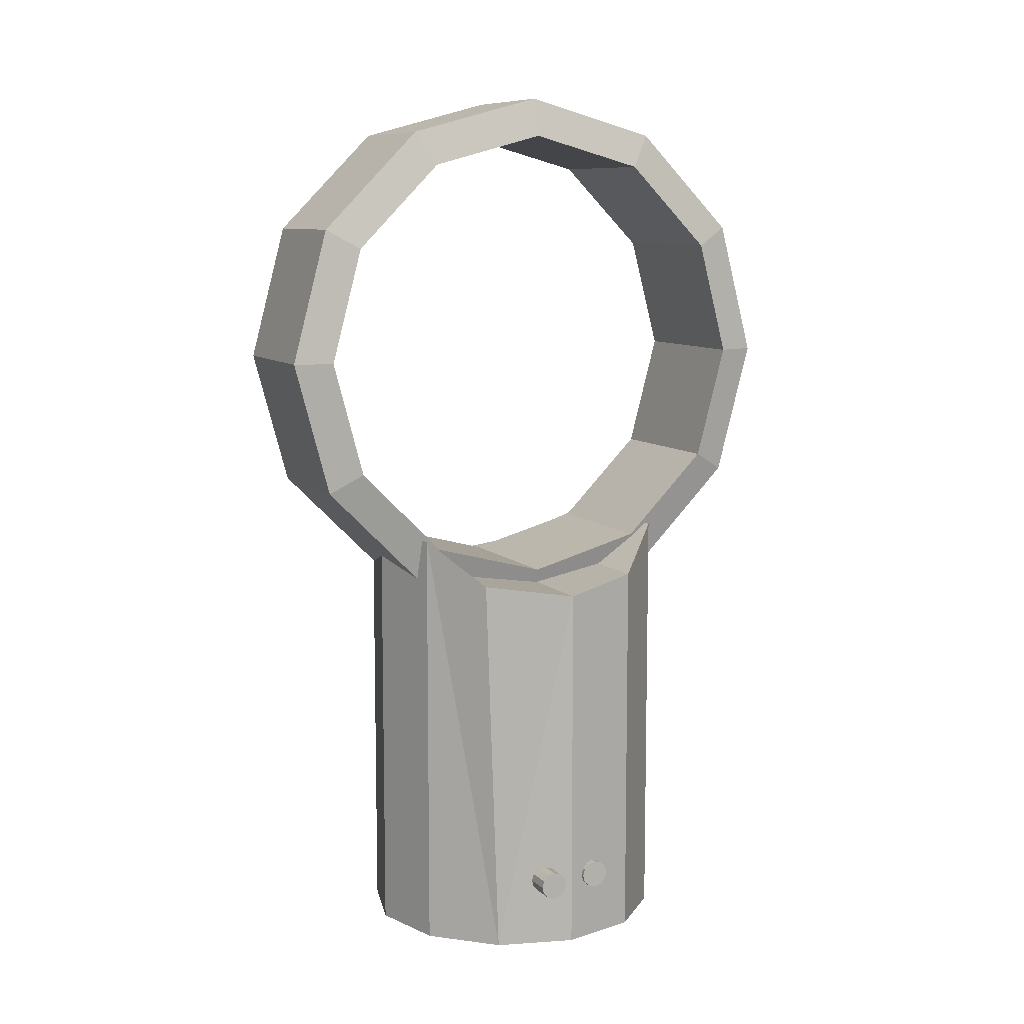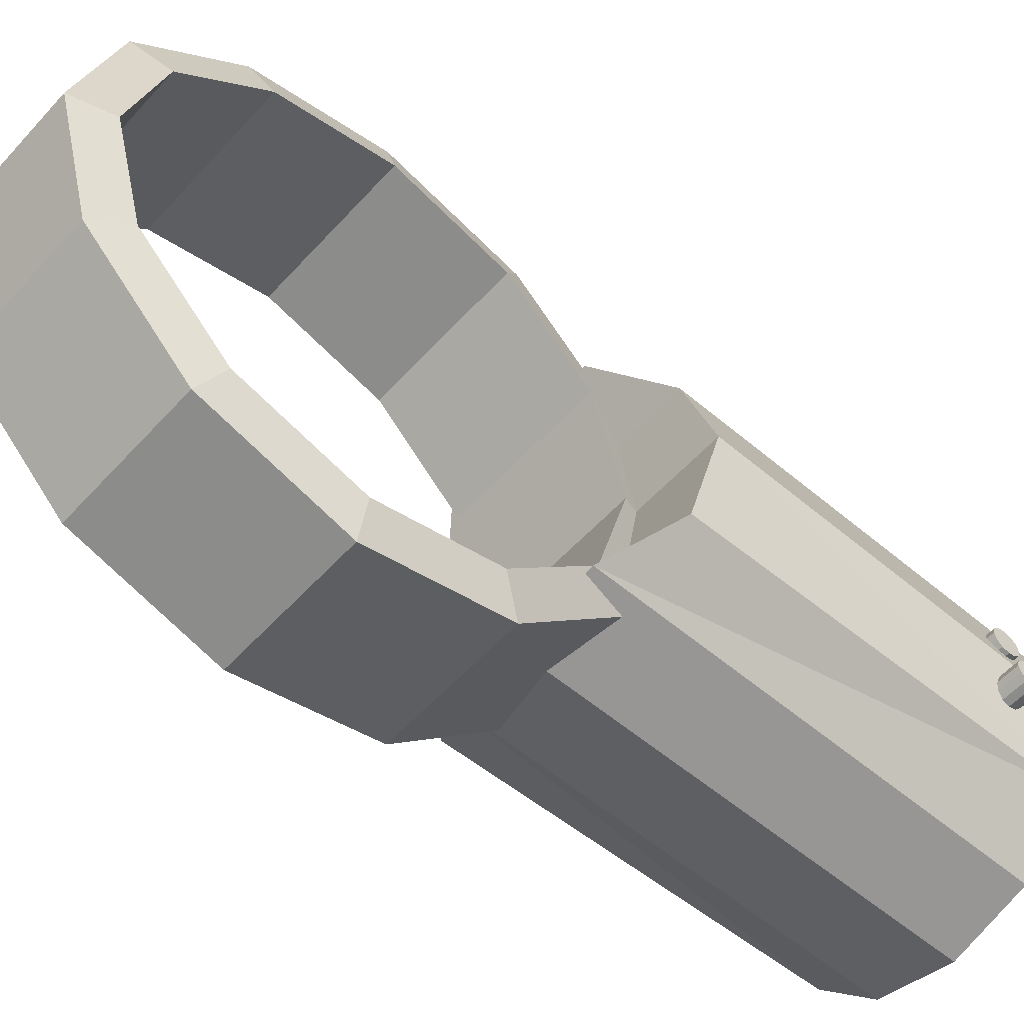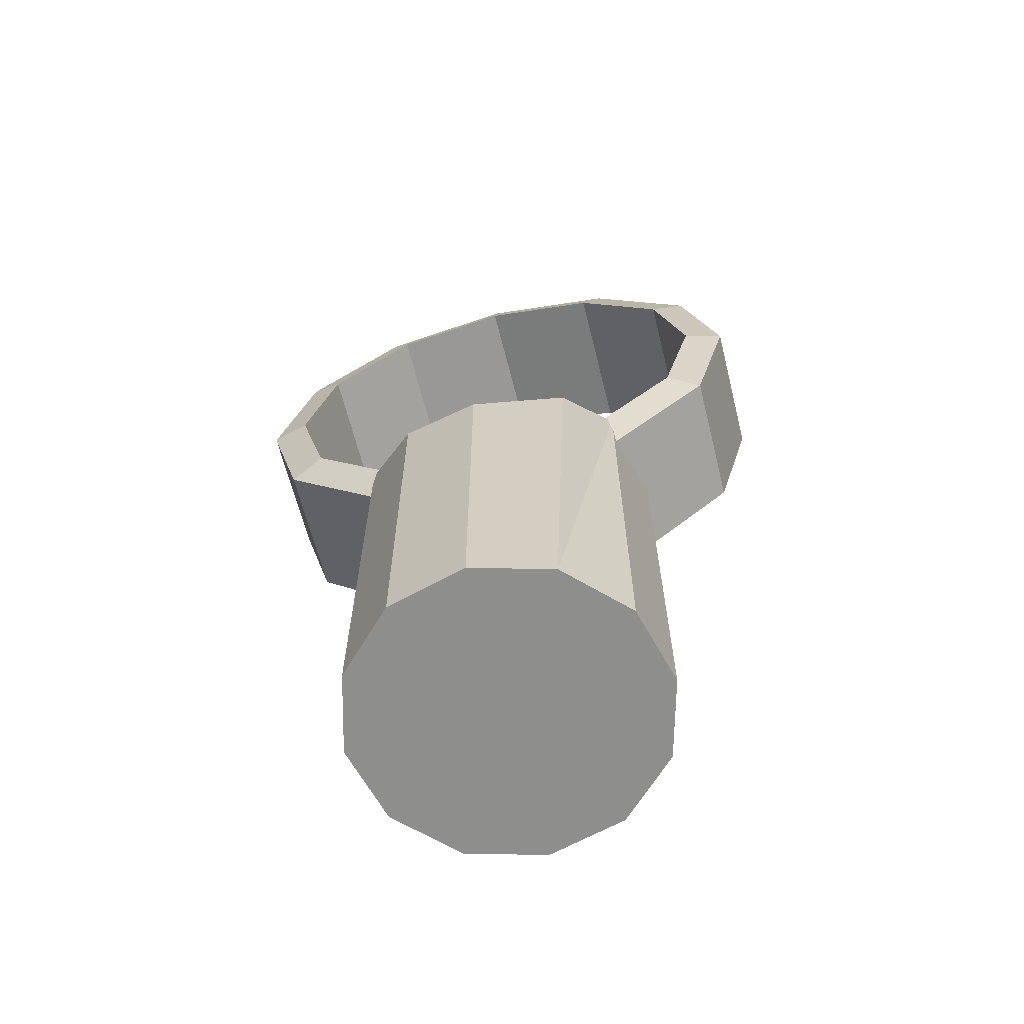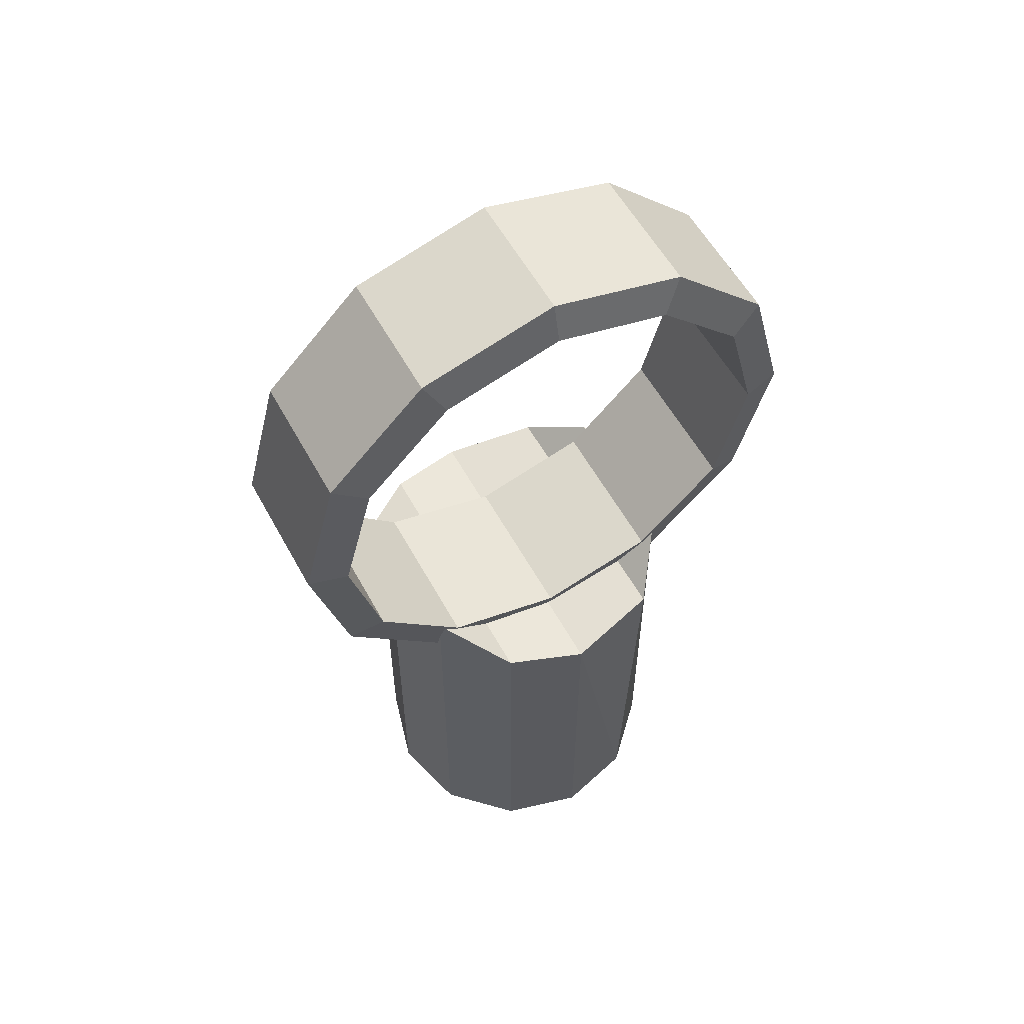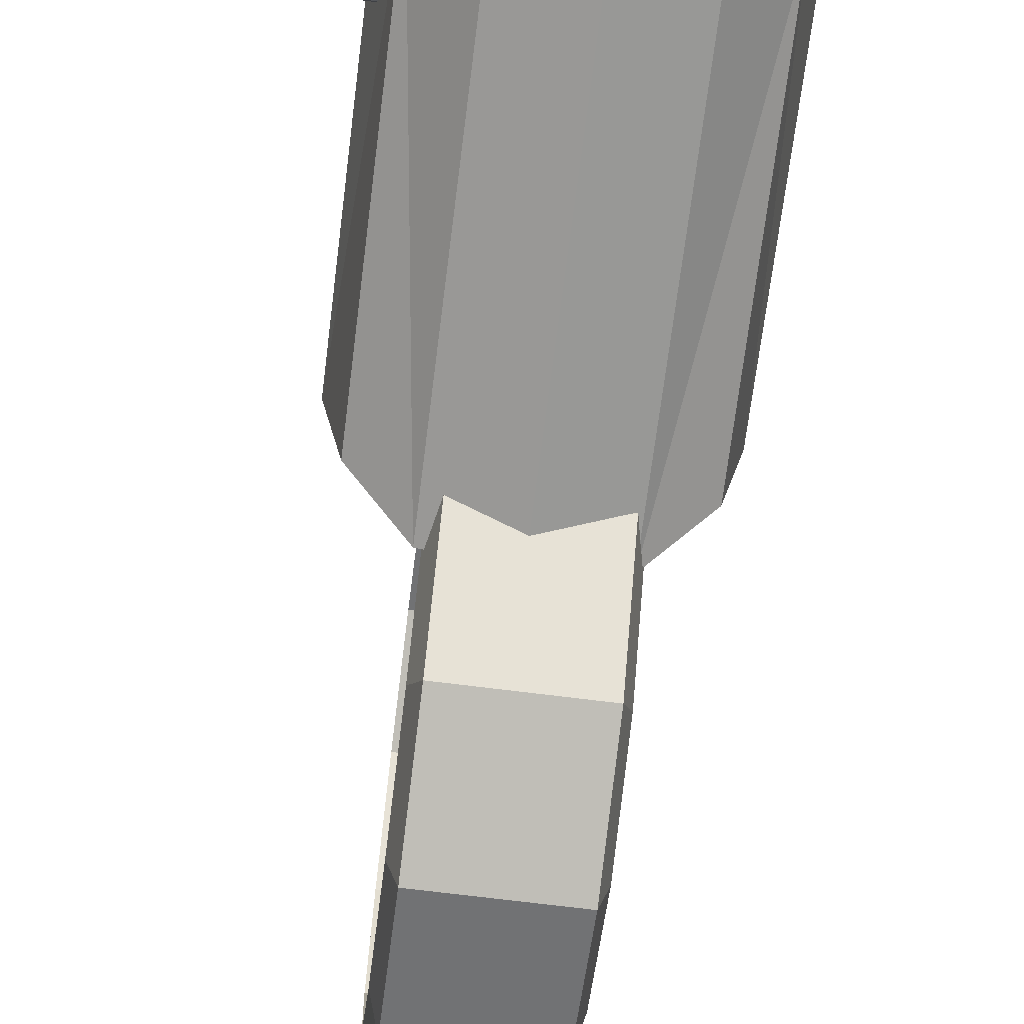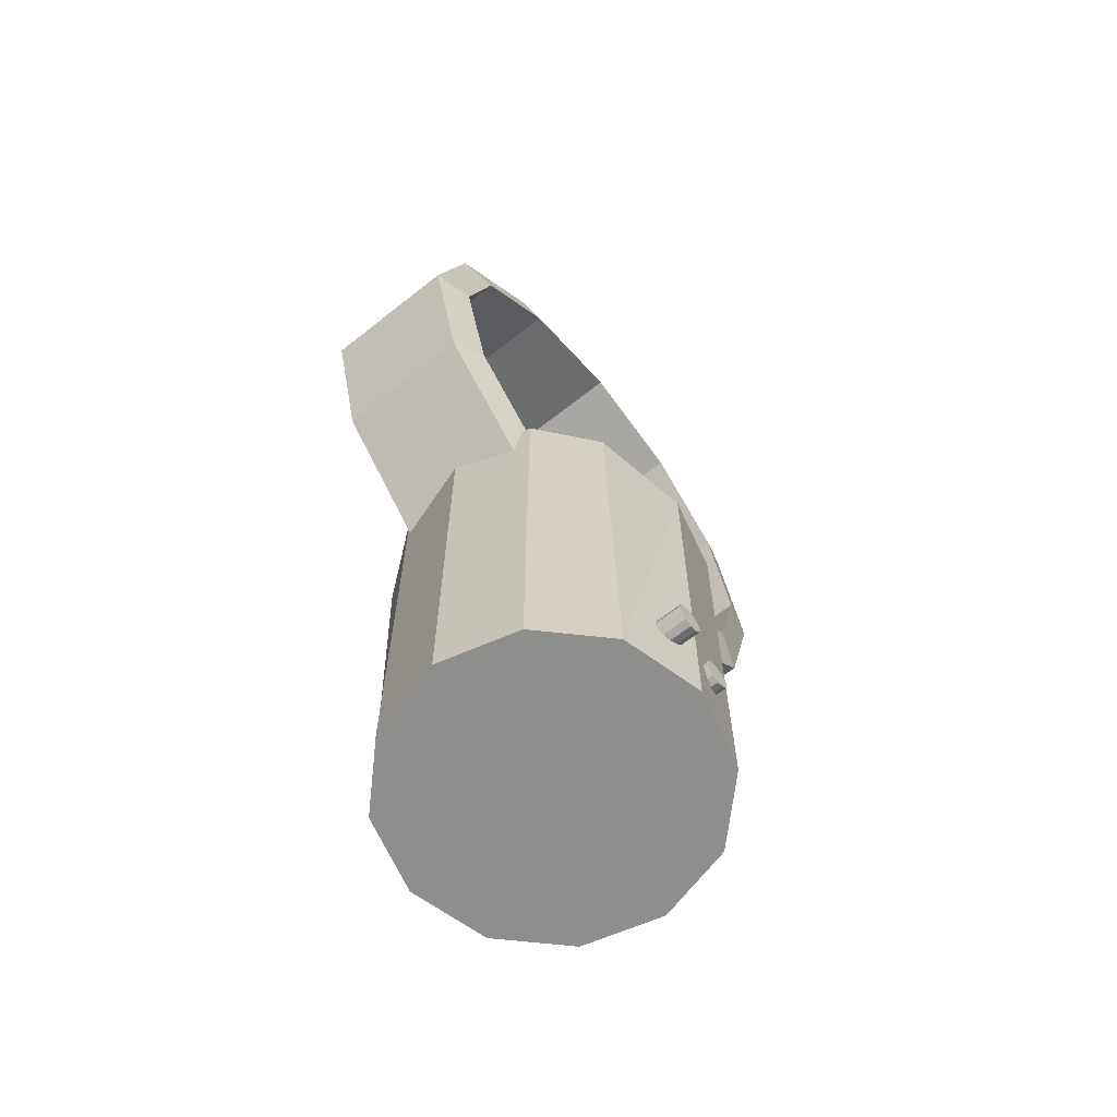
<metadata>
{"format":"obj","ext":"obj","renderer":"f3d","projection":"perspective","resolution":1024,"background":"white","views":[{"elev":9.1,"azim":-115.5,"up":"+Y"},{"elev":-56.3,"azim":-131.5,"up":"+Z"},{"elev":-64.9,"azim":104.1,"up":"+Y"},{"elev":57.1,"azim":61.5,"up":"+Y"},{"elev":-70.5,"azim":-7.2,"up":"+Z"},{"elev":-64.9,"azim":-141.4,"up":"+Y"}]}
</metadata>
<code>
v 0.1107 0.4352 -0.0004989
v 0.1107 0.4131 0.082
v 0.107 0.425 0.08888
v 0.107 0.4489 -0.0004989
v 0.1033 0.4627 -0.0004989
v 0.008042 0.4369 0.09575
v 0.008042 0.4627 -0.0004989
v 0.004357 0.425 0.08888
v 0.004357 0.4489 -0.0004989
v 0.0006731 0.4352 -0.0004989
v 0.1107 0.3527 0.1424
v 0.107 0.3595 0.1543
v 0.1033 0.4369 0.09575
v 0.008042 0.3664 0.1662
v 0.004357 0.3595 0.1543
v 0.0006731 0.4131 0.082
v 0.1107 0.2702 0.1645
v 0.107 0.2702 0.1783
v 0.1033 0.3664 0.1662
v 0.008042 0.2702 0.192
v 0.004357 0.2702 0.1783
v 0.0006731 0.3527 0.1424
v 0.1107 0.1877 0.1424
v 0.107 0.1808 0.1543
v 0.1033 0.2702 0.192
v 0.008042 0.1739 0.1662
v 0.004357 0.1808 0.1543
v 0.0006731 0.2702 0.1645
v 0.1107 0.1273 0.082
v 0.107 0.1154 0.08888
v 0.1033 0.1739 0.1662
v 0.008042 0.1035 0.09575
v 0.004357 0.1154 0.08888
v 0.0006731 0.1877 0.1424
v 0.1107 0.1052 -0.000499
v 0.107 0.09142 -0.000499
v 0.1033 0.07767 -0.000499
v 0.008042 0.07767 -0.000499
v 0.006199 0.08455 -0.000499
v 0.0006731 0.1273 0.082
v 0.1107 0.1273 -0.083
v 0.107 0.1154 -0.08987
v 0.1033 0.1035 -0.09675
v 0.008042 0.1035 -0.09675
v 0.004357 0.1154 -0.08987
v 0.004357 0.09142 -0.000499
v 0.0006731 0.1052 -0.000499
v 0.1107 0.1877 -0.1434
v 0.107 0.1808 -0.1553
v 0.008042 0.1739 -0.1672
v 0.004357 0.1808 -0.1553
v 0.0006731 0.1877 -0.1434
v 0.1107 0.2702 -0.1655
v 0.107 0.2702 -0.1792
v 0.1033 0.1739 -0.1672
v 0.008042 0.2702 -0.193
v 0.004357 0.2702 -0.1792
v 0.1107 0.3527 -0.1434
v 0.107 0.3595 -0.1553
v 0.1033 0.2702 -0.193
v 0.008042 0.3664 -0.1672
v 0.004357 0.3595 -0.1553
v 0.0006731 0.2702 -0.1655
v 0.1107 0.4131 -0.083
v 0.107 0.425 -0.08987
v 0.1033 0.3664 -0.1672
v 0.008042 0.4369 -0.09675
v 0.004357 0.425 -0.08987
v 0.0006731 0.3527 -0.1434
v 0.0006731 0.4131 -0.083
v 0.1033 0.1035 0.09575
v 0.0006731 0.1273 -0.083
v 0.1033 0.4369 -0.09675
v 0.1614 0.09494 0.0001663
v 0.1467 -0.1751 -0.05483
v 0.1614 -0.1751 0.0001663
v 0.1064 0.1349 -0.0951
v 0.1064 -0.1751 -0.0951
v 0.05144 0.1349 -0.1098
v 0.05144 -0.1751 -0.1098
v -0.003558 0.1349 -0.0951
v -0.003558 -0.1751 -0.0951
v -0.04382 -0.1751 -0.05483
v -0.05856 0.09494 0.0001663
v -0.05856 -0.1751 0.0001664
v -0.04382 -0.1751 0.05517
v -0.003558 0.1349 0.09543
v -0.003558 -0.1751 0.09543
v 0.05144 0.1349 0.1102
v 0.05144 -0.1751 0.1102
v 0.1064 0.1349 0.09543
v 0.1064 -0.1751 0.09543
v 0.1467 -0.1751 0.05517
v 0.1467 0.1049 0.05517
v 0.1467 0.1049 -0.06483
v -0.04382 0.1049 0.05517
v -0.04382 0.1049 -0.06483
v -0.06856 -0.1151 -0.01983
v -0.06856 -0.1164 -0.02483
v -0.04856 -0.1164 -0.02483
v -0.04856 -0.1151 -0.01983
v -0.06856 -0.1201 -0.02849
v -0.04856 -0.1201 -0.02849
v -0.06856 -0.1251 -0.02983
v -0.04856 -0.1251 -0.02983
v -0.06856 -0.1301 -0.02849
v -0.04856 -0.1301 -0.02849
v -0.06856 -0.1337 -0.02483
v -0.04856 -0.1337 -0.02483
v -0.06856 -0.1351 -0.01983
v -0.04856 -0.1351 -0.01983
v -0.06856 -0.1337 -0.01483
v -0.04856 -0.1337 -0.01483
v -0.06856 -0.1301 -0.01117
v -0.04856 -0.1301 -0.01117
v -0.06856 -0.1251 -0.009834
v -0.04856 -0.1251 -0.009834
v -0.06856 -0.1201 -0.01117
v -0.04856 -0.1201 -0.01117
v -0.06856 -0.1164 -0.01483
v -0.04856 -0.1164 -0.01483
v -0.05856 -0.1151 0.02017
v -0.05856 -0.1164 0.01517
v -0.03856 -0.1164 0.01517
v -0.03856 -0.1151 0.02017
v -0.05856 -0.1201 0.01151
v -0.03856 -0.1201 0.01151
v -0.05856 -0.1251 0.01017
v -0.03856 -0.1251 0.01017
v -0.05856 -0.1301 0.01151
v -0.03856 -0.1301 0.01151
v -0.05856 -0.1337 0.01517
v -0.03856 -0.1337 0.01517
v -0.05856 -0.1351 0.02017
v -0.03856 -0.1351 0.02017
v -0.05856 -0.1337 0.02517
v -0.03856 -0.1337 0.02517
v -0.05856 -0.1301 0.02883
v -0.03856 -0.1301 0.02883
v -0.05856 -0.1251 0.03017
v -0.03856 -0.1251 0.03017
v -0.05856 -0.1201 0.02883
v -0.03856 -0.1201 0.02883
v -0.05856 -0.1164 0.02517
v -0.03856 -0.1164 0.02517
o group222664131
g mesh222664131
f 4 3 2 1
f 1 2 10
f 3 12 11 2
f 2 11 16
f 12 18 17 11
f 11 17 22
f 18 24 23 17
f 17 23 28
f 24 30 29 23
f 23 29 34
f 30 36 35 29
f 29 35 40
f 36 42 41 35
f 35 41 47
f 42 49 48 41
f 41 48 52
f 49 54 53 48
f 48 53 52
f 54 59 58 53
f 53 58 63
f 59 65 64 58
f 58 64 69
f 65 4 1 64
f 64 1 70
f 41 72 47
f 52 72 41
f 35 47 40
f 29 40 34
f 23 34 28
f 17 28 22
f 11 22 16
f 2 16 10
f 1 10 70
f 64 70 69
f 58 69 63
f 53 63 52
f 57 63 69 62
f 62 69 70 68
f 68 70 10 9
f 9 10 16 8
f 8 16 22 15
f 15 22 28 21
f 21 28 34 27
f 27 34 40 33
f 51 52 63 57
f 45 72 52 51
f 46 47 72 45
f 33 40 47 46 39
f 7 6 5
f 9 8 6 7
f 6 14 13
f 8 15 14 6
f 14 20 19
f 15 21 20 14
f 20 26 25
f 21 27 26 20
f 26 32 31
f 27 33 32 26
f 32 38 37
f 33 39 38 32
f 38 44 43
f 39 46 45 44 38
f 44 50 43
f 45 51 50 44
f 50 56 55
f 51 57 56 50
f 56 61 60
f 57 62 61 56
f 61 67 66
f 62 68 67 61
f 67 7 5
f 68 9 7 67
f 32 71 31
f 37 71 32
f 43 37 38
f 67 73 66
f 5 73 67
f 61 66 60
f 56 60 55
f 50 55 43
f 26 31 25
f 20 25 19
f 14 19 13
f 6 13 5
f 24 31 71 30
f 18 25 31 24
f 12 19 25 18
f 3 13 19 12
f 4 5 13 3
f 65 73 5 4
f 59 66 73 65
f 54 60 66 59
f 49 55 60 54
f 42 43 55 49
f 30 71 37 36
f 36 37 43 42
o group1162383066
g mesh1162383066
f 76 75 74
f 75 78 77
f 78 80 79 77
f 80 82 81 79
f 82 83 81
f 83 85 84
f 85 86 84
f 86 88 87
f 88 90 89 87
f 90 92 91 89
f 92 93 91
f 93 76 74
f 87 89 91
f 93 92 90 88 86 85 83 82 80 78 75 76
f 77 79 81
f 94 74 84
f 84 74 95
f 94 84 96
f 97 84 95
f 75 95 74
f 77 95 75
f 97 95 77
f 83 97 81
f 84 97 83
f 81 97 77
f 86 96 84
f 87 96 86
f 94 96 87
f 93 94 91
f 74 94 93
f 91 94 87
o group372080909
g mesh372080909
f 101 100 99 98
f 100 103 102 99
f 103 105 104 102
f 105 107 106 104
f 107 109 108 106
f 109 111 110 108
f 111 113 112 110
f 113 115 114 112
f 115 117 116 114
f 117 119 118 116
f 119 121 120 118
f 121 101 98 120
f 98 99 102 104 106 108 110 112 114 116 118 120
f 121 119 117 115 113 111 109 107 105 103 100 101
o group2060476288
g mesh2060476288
f 125 124 123 122
f 124 127 126 123
f 127 129 128 126
f 129 131 130 128
f 131 133 132 130
f 133 135 134 132
f 135 137 136 134
f 137 139 138 136
f 139 141 140 138
f 141 143 142 140
f 143 145 144 142
f 145 125 122 144
f 122 123 126 128 130 132 134 136 138 140 142 144
f 145 143 141 139 137 135 133 131 129 127 124 125

</code>
